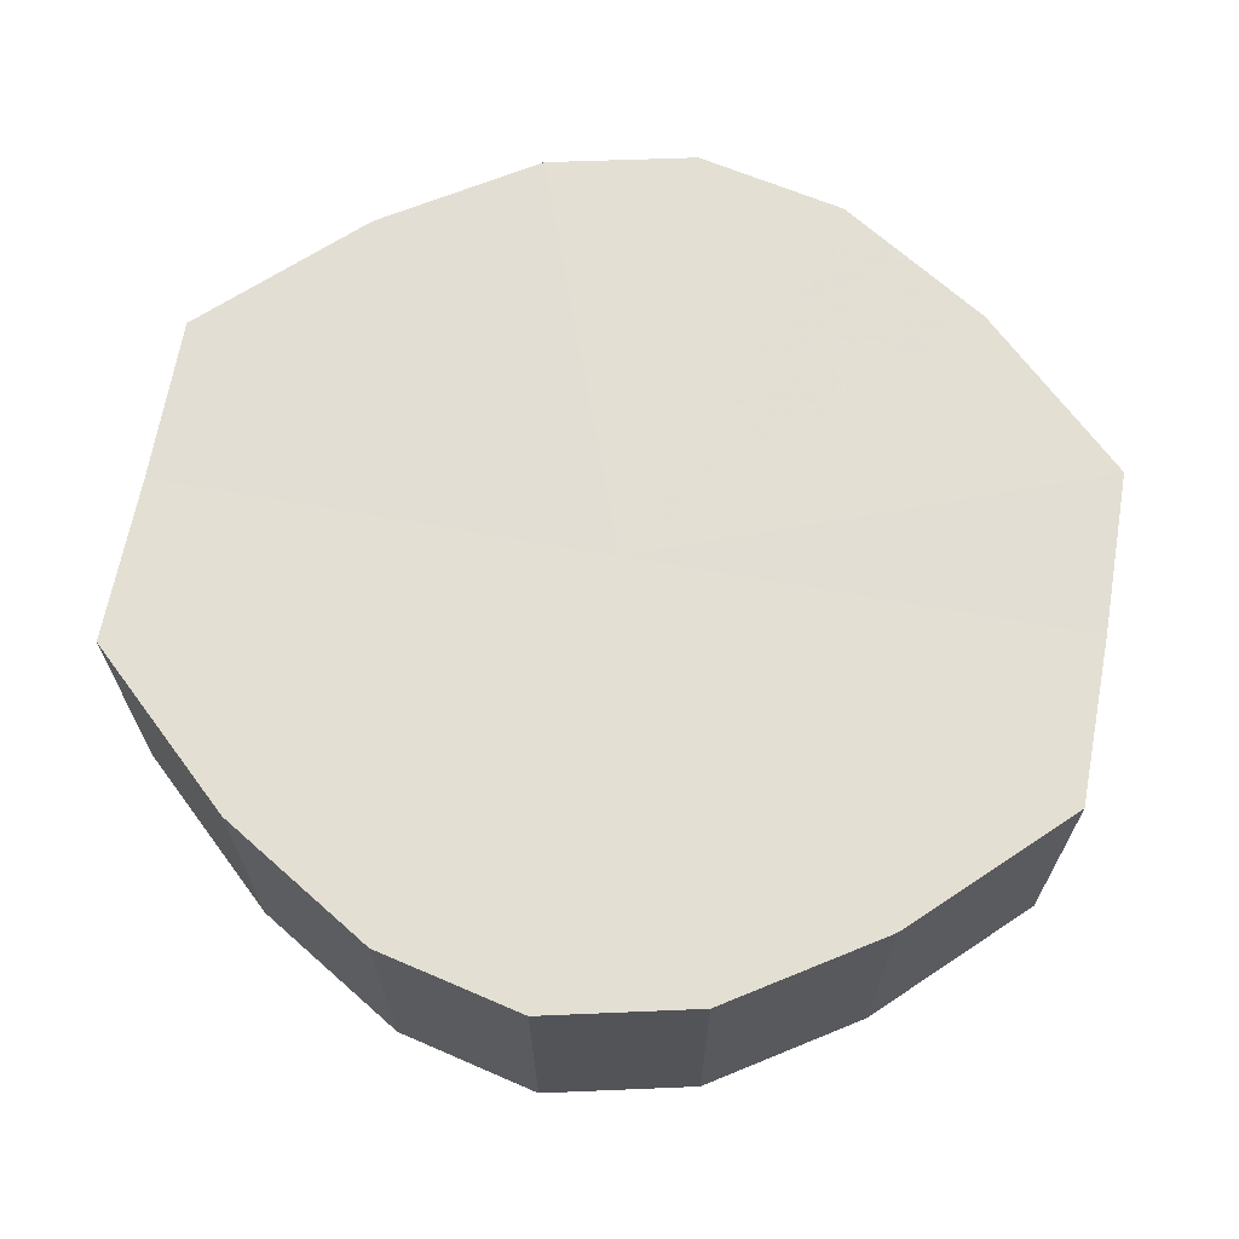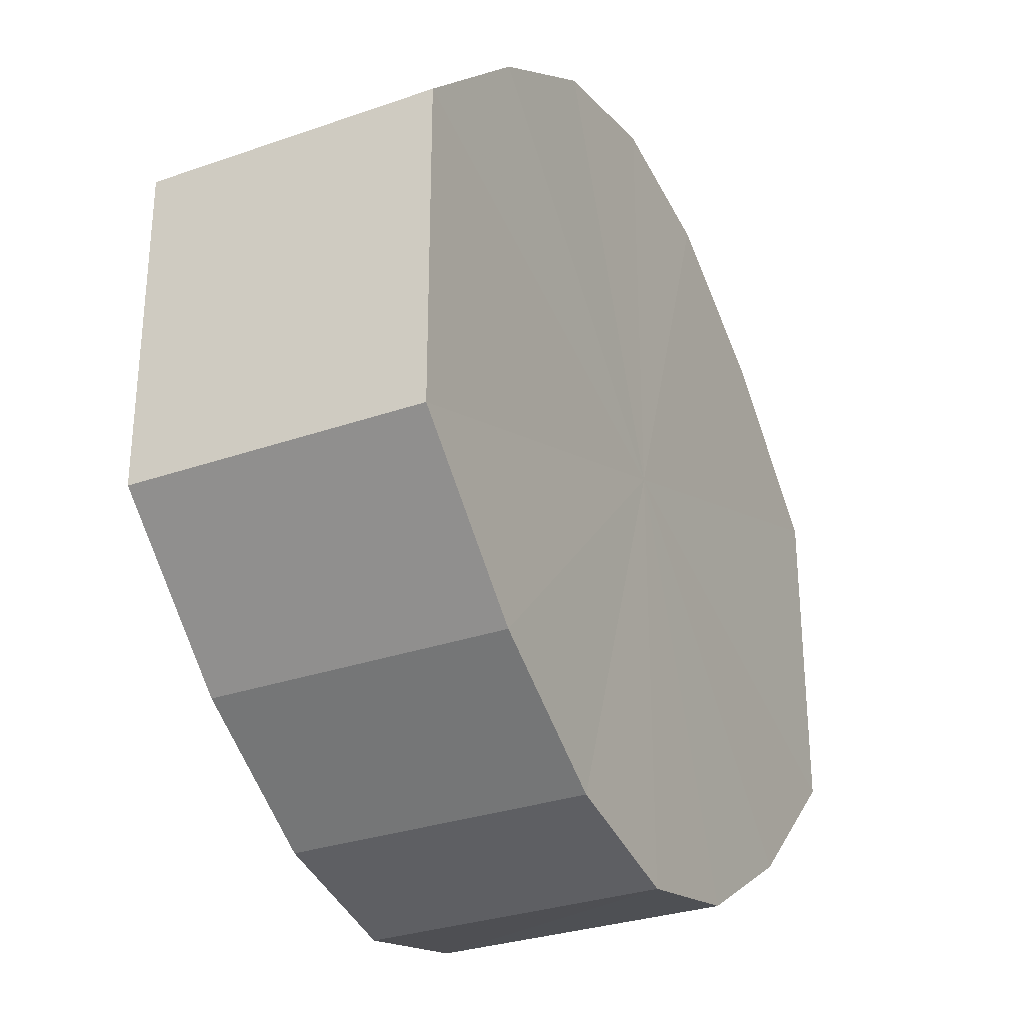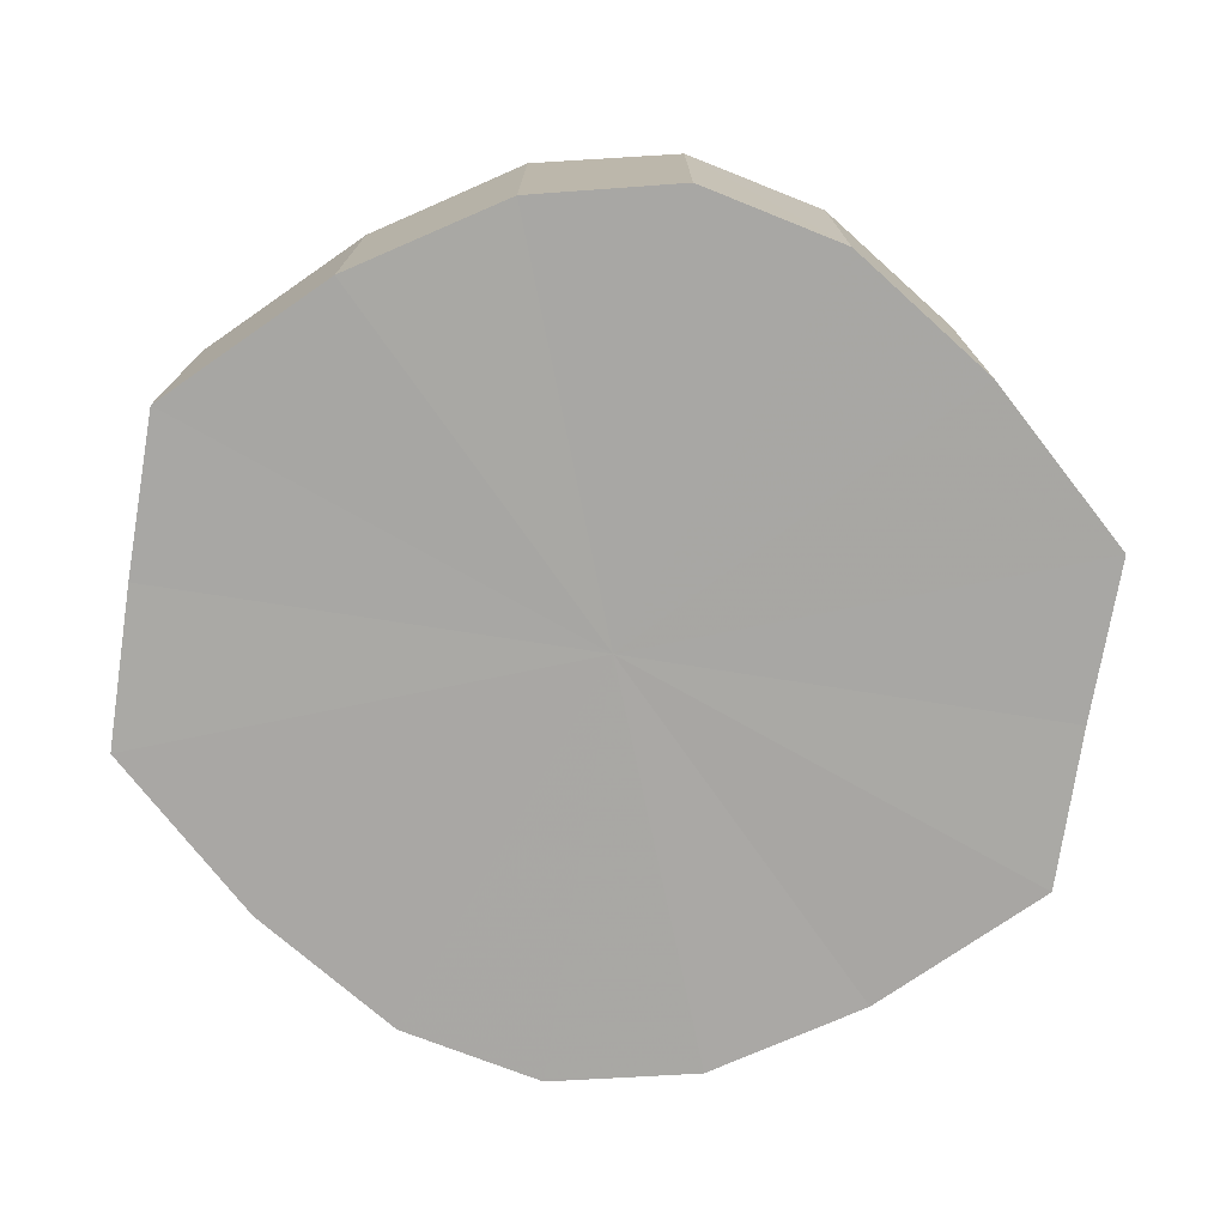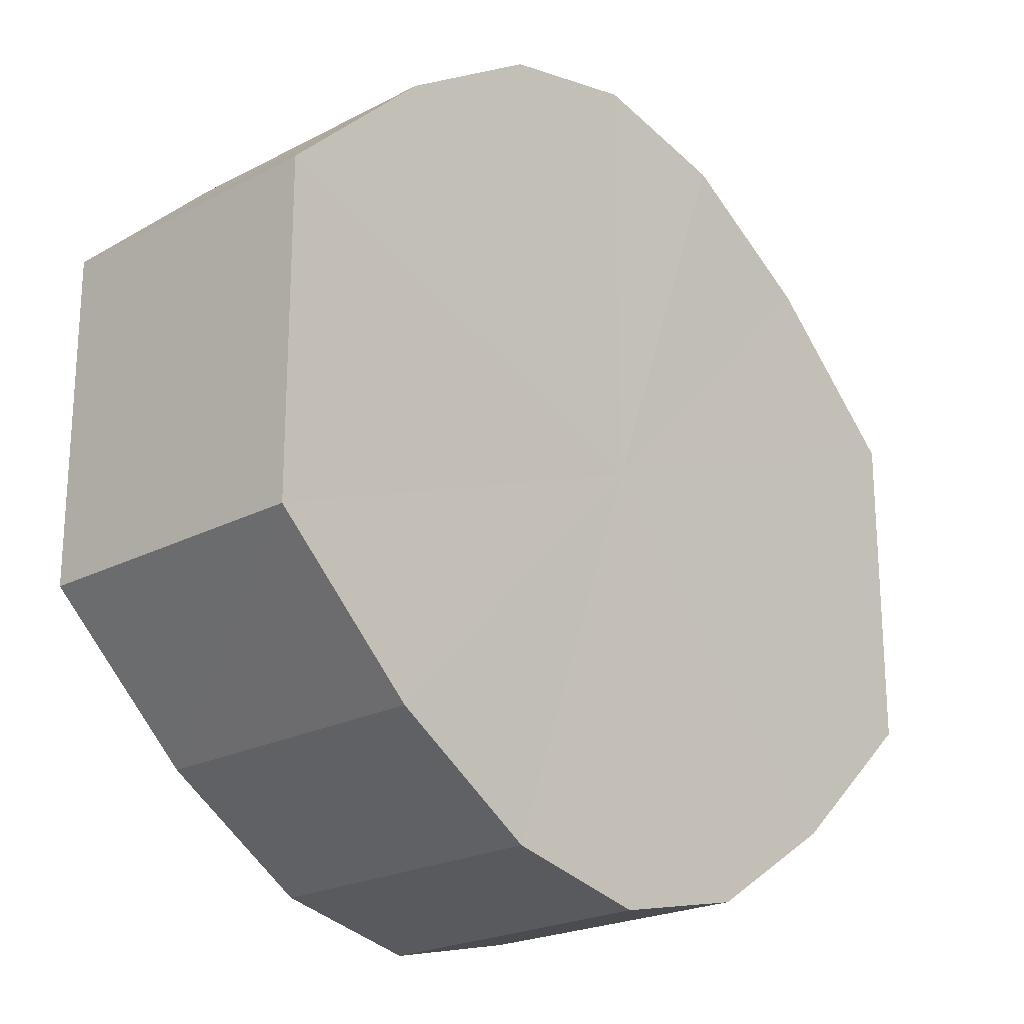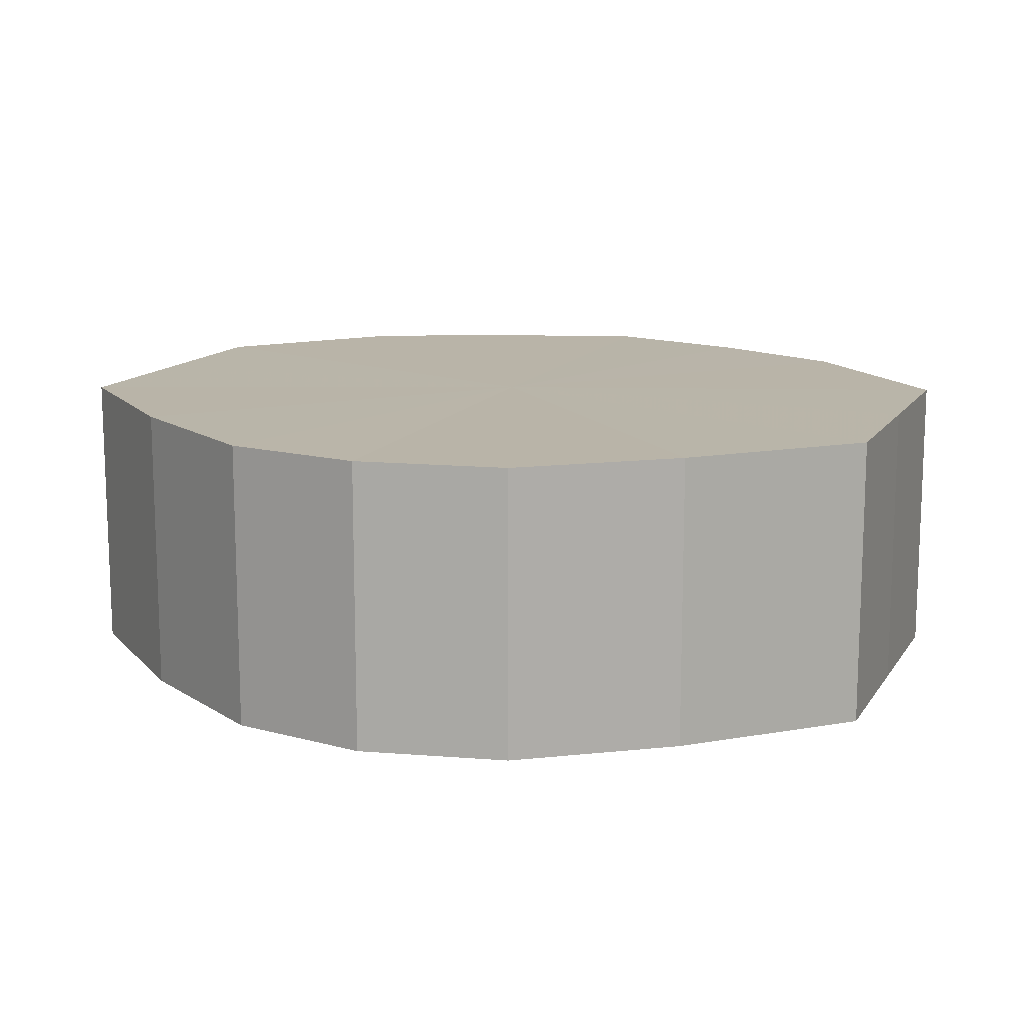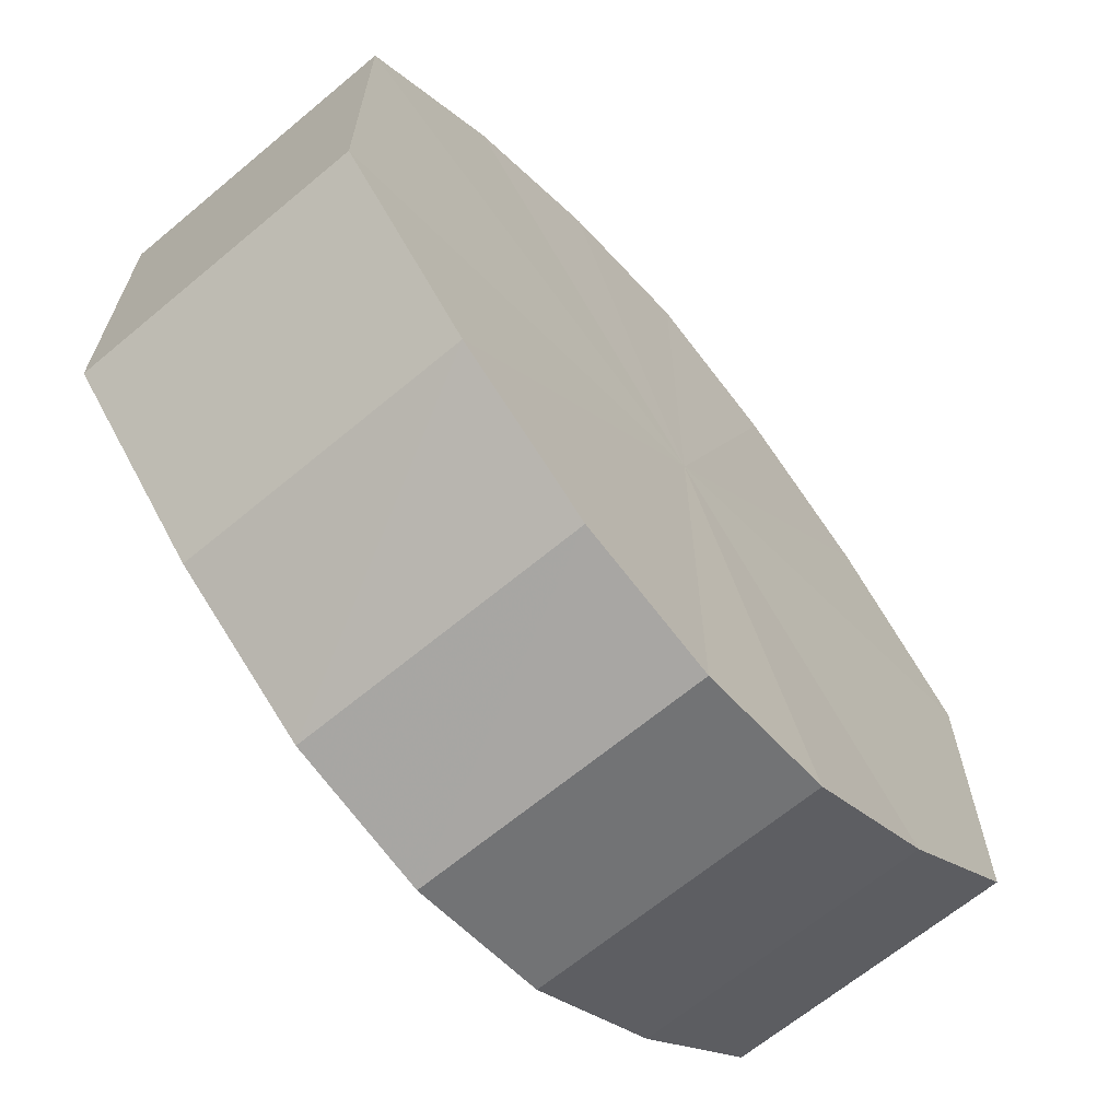
<metadata>
{"format":"obj","ext":"obj","renderer":"f3d","projection":"perspective","resolution":1024,"background":"white","views":[{"elev":67.1,"azim":10.2,"up":"+Y"},{"elev":-30.3,"azim":117.0,"up":"+Z"},{"elev":-74.7,"azim":171.1,"up":"+Y"},{"elev":-22.1,"azim":-47.7,"up":"+Z"},{"elev":13.3,"azim":-159.2,"up":"+Y"},{"elev":-66.0,"azim":129.8,"up":"+Z"}]}
</metadata>
<code>
o 2959
v 2211 1888 8.395
v 2211 1888 8.406
v 2211 1888 8.395
v 2211 1888 8.416
v 2211 1888 8.406
v 2211 1888 8.384
v 2211 1888 8.384
v 2211 1888 8.422
v 2211 1888 8.416
v 2211 1888 8.374
v 2211 1888 8.374
v 2211 1888 8.424
v 2211 1888 8.422
v 2211 1888 8.368
v 2211 1888 8.368
v 2211 1888 8.422
v 2211 1888 8.424
v 2211 1888 8.366
v 2211 1888 8.366
v 2211 1888 8.416
v 2211 1888 8.422
v 2211 1888 8.368
v 2211 1888 8.368
v 2211 1888 8.406
v 2211 1888 8.416
v 2211 1888 8.374
v 2211 1888 8.374
v 2211 1888 8.395
v 2211 1888 8.406
v 2211 1888 8.384
v 2211 1888 8.384
v 2211 1888 8.395
v 2211 1888 8.395
v 2211 1888 8.406
v 2211 1888 8.406
v 2211 1888 8.416
v 2211 1888 8.416
v 2211 1888 8.384
v 2211 1888 8.395
v 2211 1888 8.374
v 2211 1888 8.384
v 2211 1888 8.422
v 2211 1888 8.422
v 2211 1888 8.368
v 2211 1888 8.374
v 2211 1888 8.366
v 2211 1888 8.368
v 2211 1888 8.424
v 2211 1888 8.424
v 2211 1888 8.368
v 2211 1888 8.366
v 2211 1888 8.374
v 2211 1888 8.368
v 2211 1888 8.422
v 2211 1888 8.422
v 2211 1888 8.384
v 2211 1888 8.374
v 2211 1888 8.395
v 2211 1888 8.384
v 2211 1888 8.416
v 2211 1888 8.416
v 2211 1888 8.406
v 2211 1888 8.395
v 2211 1888 8.406
v 2211 1888 8.395
v 2211 1888 8.406
v 2211 1888 8.395
v 2211 1888 8.416
v 2211 1888 8.384
v 2211 1888 8.422
v 2211 1888 8.374
v 2211 1888 8.424
v 2211 1888 8.368
v 2211 1888 8.422
v 2211 1888 8.366
v 2211 1888 8.416
v 2211 1888 8.368
v 2211 1888 8.406
v 2211 1888 8.374
v 2211 1888 8.395
v 2211 1888 8.384
v 2211 1888 8.395
v 2211 1888 8.395
v 2211 1888 8.406
v 2211 1888 8.384
v 2211 1888 8.416
v 2211 1888 8.374
v 2211 1888 8.422
v 2211 1888 8.368
v 2211 1888 8.424
v 2211 1888 8.366
v 2211 1888 8.422
v 2211 1888 8.368
v 2211 1888 8.416
v 2211 1888 8.374
v 2211 1888 8.406
v 2211 1888 8.384
v 2211 1888 8.395
f 1 2 3
f 2 4 5
f 6 1 7
f 4 8 9
f 10 6 11
f 8 12 13
f 14 10 15
f 12 16 17
f 18 14 19
f 16 20 21
f 22 18 23
f 20 24 25
f 26 22 27
f 24 28 29
f 30 26 31
f 28 30 32
f 33 34 35
f 35 36 37
f 38 39 33
f 40 41 38
f 37 42 43
f 44 45 40
f 46 47 44
f 43 48 49
f 50 51 46
f 52 53 50
f 49 54 55
f 56 57 52
f 58 59 56
f 55 60 61
f 62 63 58
f 61 64 62
f 65 66 67
f 65 68 66
f 65 67 69
f 65 70 68
f 65 69 71
f 65 72 70
f 65 71 73
f 65 74 72
f 65 73 75
f 65 76 74
f 65 75 77
f 65 78 76
f 65 77 79
f 65 80 78
f 65 79 81
f 65 81 80
f 82 83 84
f 82 85 83
f 82 84 86
f 82 87 85
f 82 86 88
f 82 89 87
f 82 88 90
f 82 91 89
f 82 90 92
f 82 93 91
f 82 92 94
f 82 95 93
f 82 94 96
f 82 97 95
f 82 96 98
f 82 98 97

</code>
